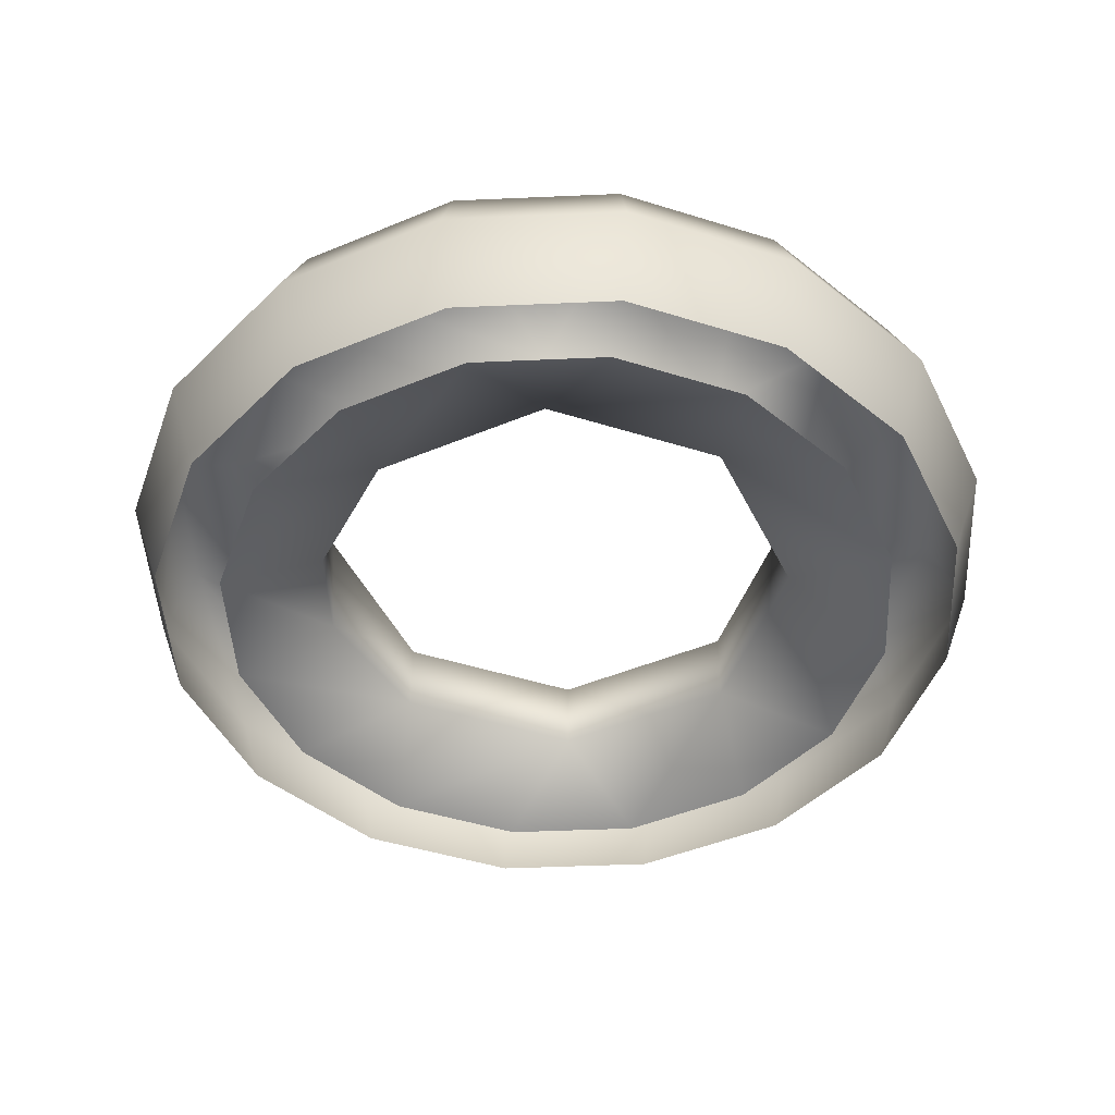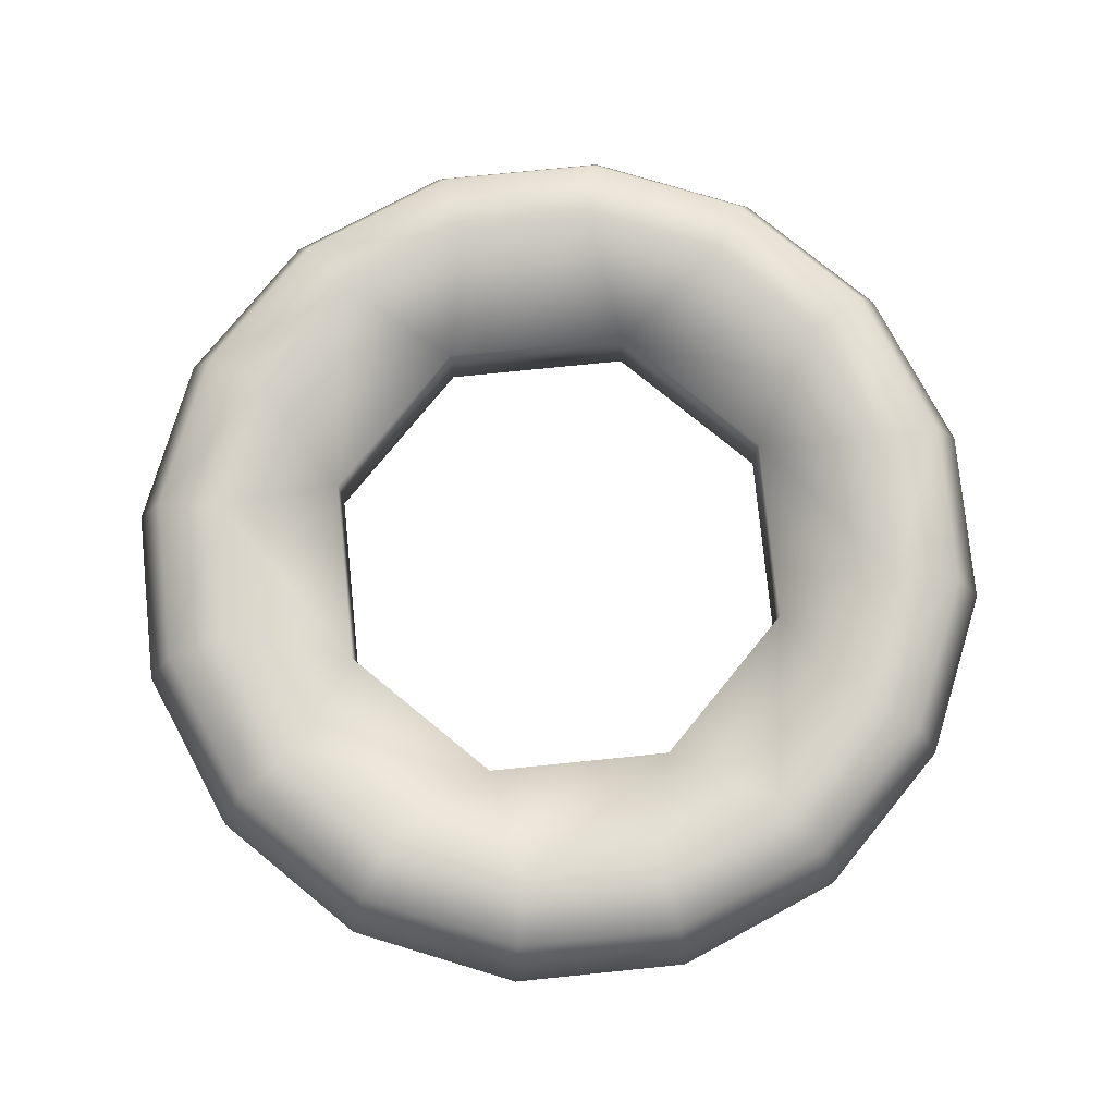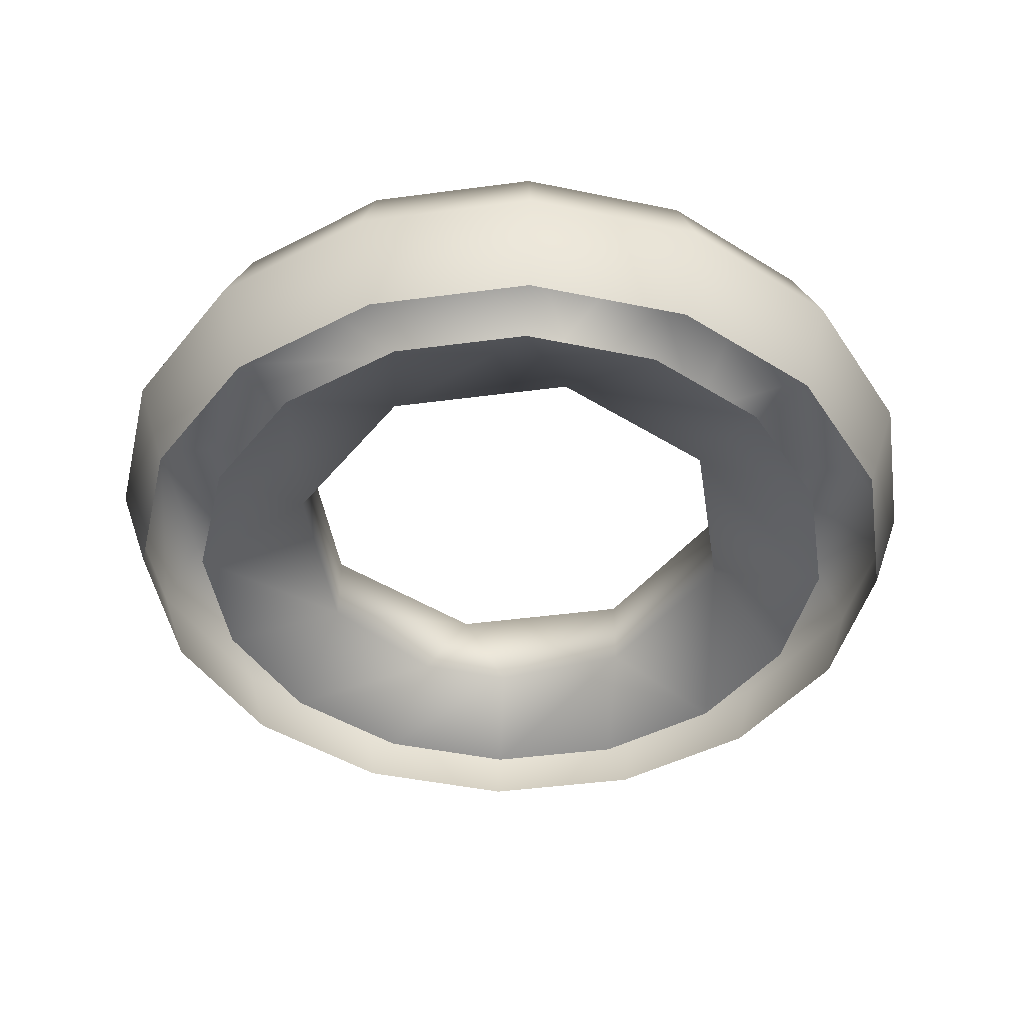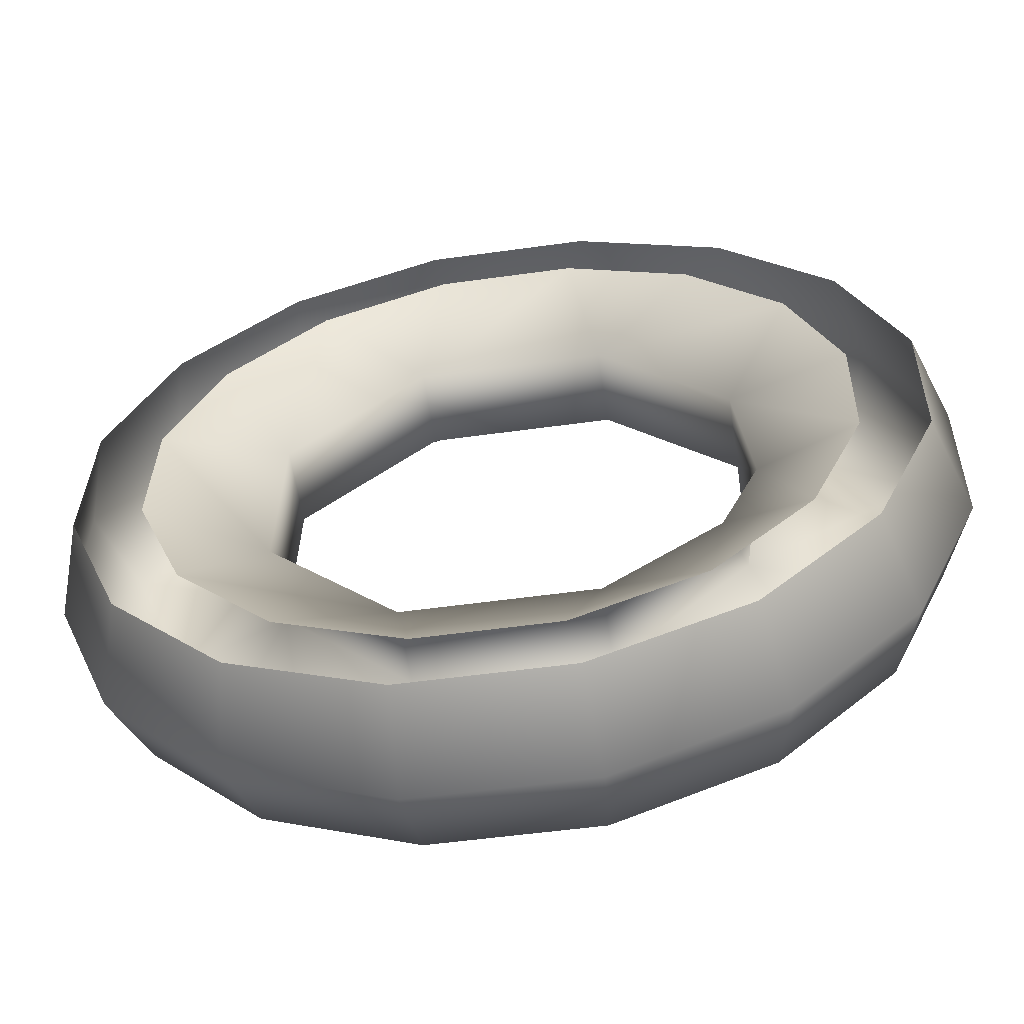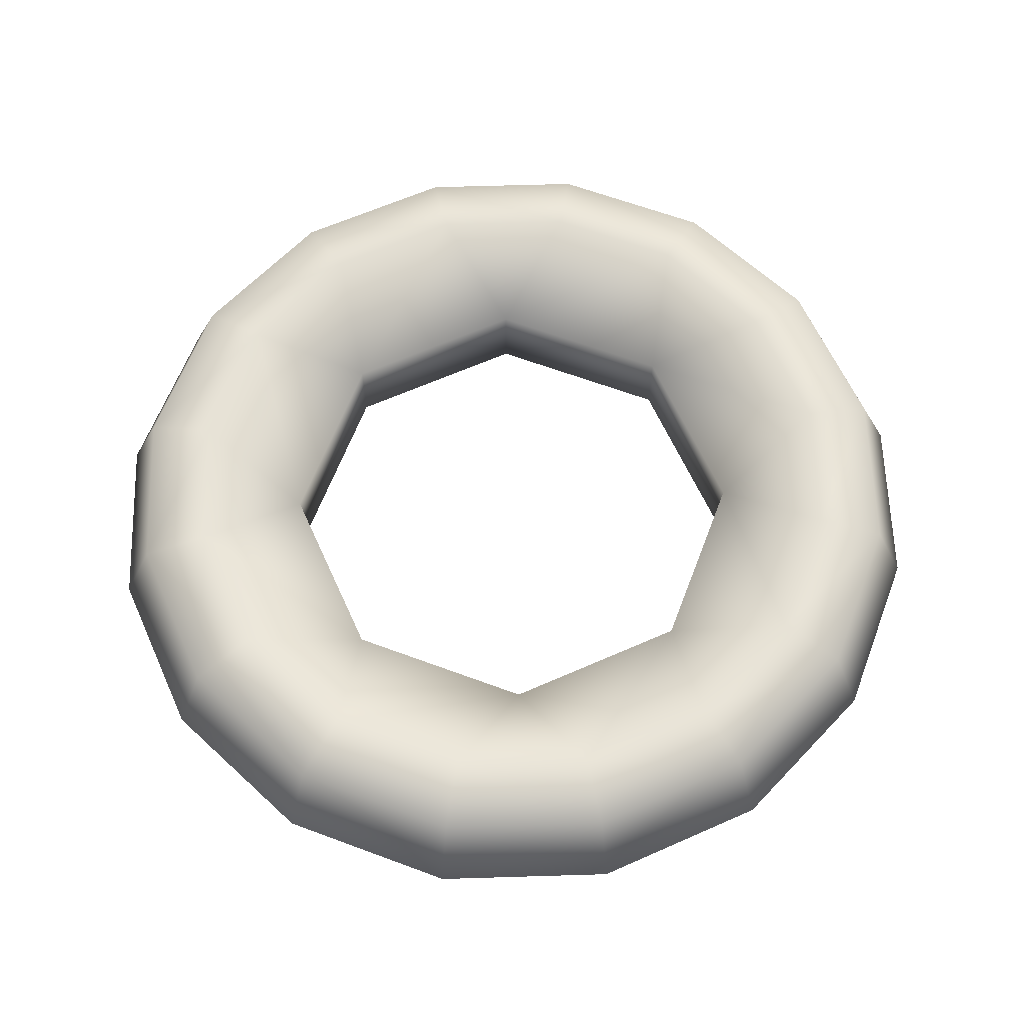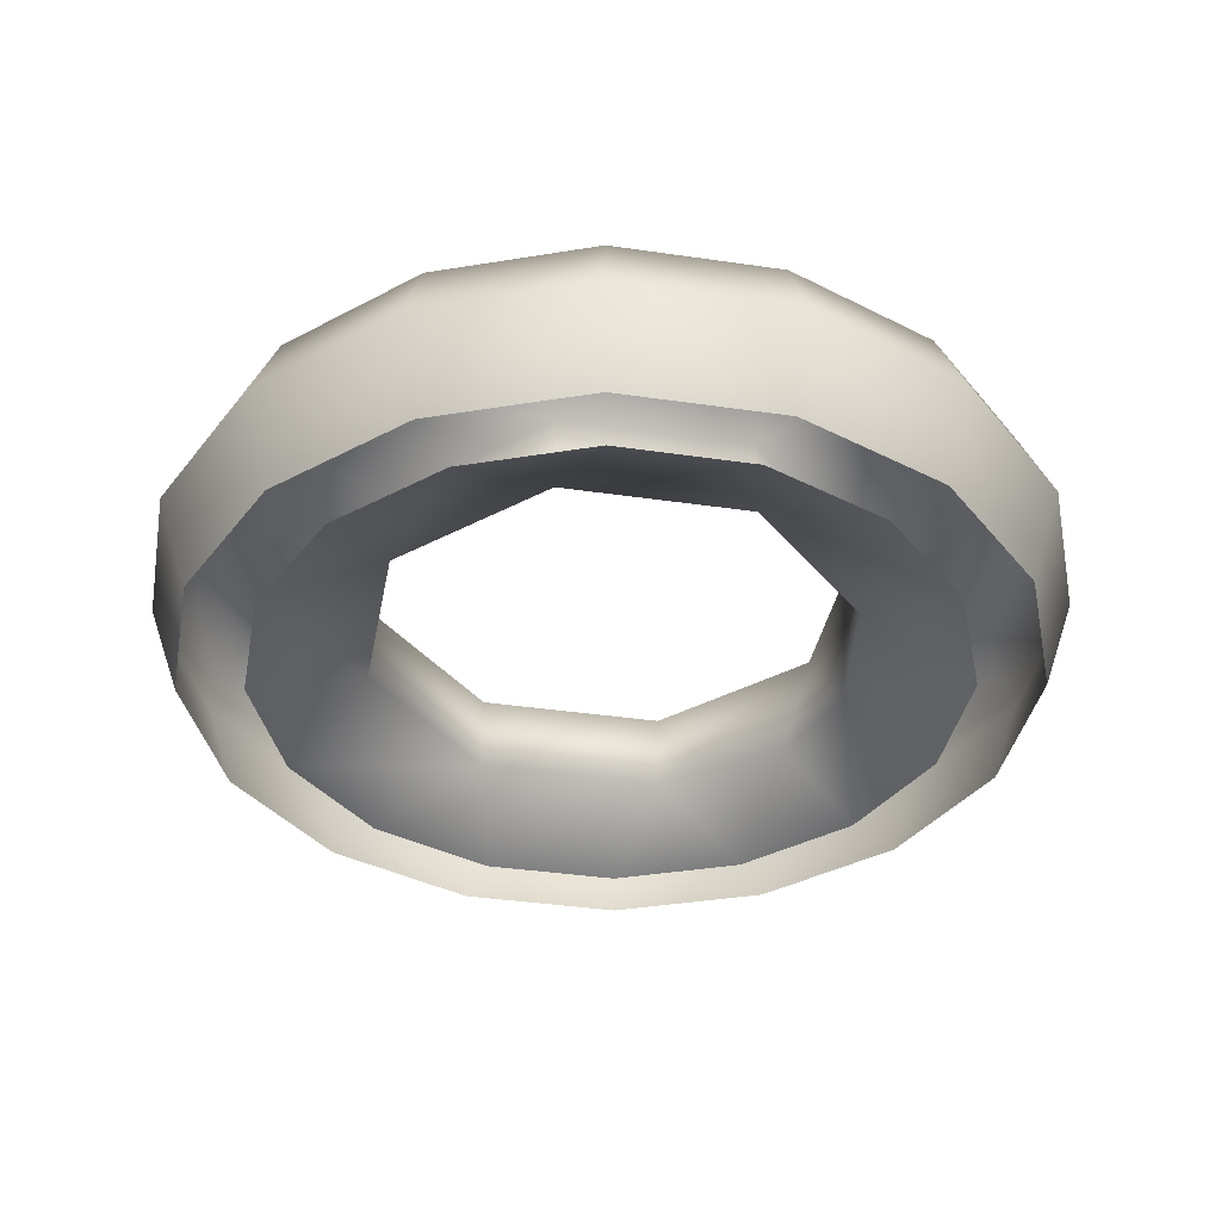
<metadata>
{"format":"obj","ext":"obj","renderer":"f3d","projection":"perspective","resolution":1024,"background":"white","views":[{"elev":-46.5,"azim":-153.4,"up":"+Y"},{"elev":77.5,"azim":85.5,"up":"+Y"},{"elev":-44.4,"azim":-79.9,"up":"+Y"},{"elev":-58.9,"azim":8.7,"up":"+Z"},{"elev":62.6,"azim":157.0,"up":"+Y"},{"elev":-37.4,"azim":-9.4,"up":"+Y"}]}
</metadata>
<code>
g febg_tropical_003_tube_01
v 0.3209 -3.576e-07 0.2044
v 0.3747 -3.576e-07 0.06607
v 0.2469 0.05232 0.09601
v 0.3715 -3.576e-07 -0.08235
v 0.1067 0.05232 0.2425
v 0.2182 -3.576e-07 0.3117
v 0.08235 -3.576e-07 0.3715
v 0.2637 0.05232 -0.05846
v 0.3117 -3.576e-07 -0.2182
v -0.09601 0.05232 0.2469
v -0.06607 -3.576e-07 0.3747
v -0.2044 -3.576e-07 0.3209
v 0.2212 0.05232 -0.1549
v 0.2425 0.1379 -0.1067
v 0.2044 -3.576e-07 -0.3209
v 0.09601 0.05232 -0.2469
v 0.06607 -3.576e-07 -0.3747
v -0.08235 -3.576e-07 -0.3715
v 0.2469 0.1379 0.09601
v 0.1067 0.1379 0.2425
v -0.1067 0.05232 -0.2425
v -0.2182 -3.576e-07 -0.3117
v -0.3209 -3.576e-07 -0.2044
v -0.09601 0.1379 0.2469
v 0.09601 0.1379 -0.2469
v -0.2469 0.05232 -0.09601
v -0.3747 -3.576e-07 -0.06607
v -0.3715 -3.576e-07 0.08235
v -0.1067 0.1379 -0.2425
v -0.2425 0.05232 0.1067
v -0.3117 -3.576e-07 0.2182
v -0.2469 0.1379 -0.09601
v -0.2425 0.1379 0.1067
v 0.3117 0.2004 -0.2182
v 0.06607 0.2004 -0.3747
v 0.2044 0.2004 -0.3209
v -0.2182 0.2004 -0.3117
v -0.08235 0.2004 -0.3715
v 0.0786 0.1861 -0.4458
v -0.09797 0.1861 -0.4419
v 0.2432 0.1861 -0.3818
v -0.2596 0.1861 -0.3708
v 0.3715 0.2004 -0.08235
v 0.3708 0.1861 -0.2596
v 0.3747 0.2004 0.06607
v 0.4419 0.1861 -0.09797
v 0.2621 0.1035 -0.4114
v 0.0847 0.1035 -0.4804
v 0.3996 0.1035 -0.2798
v -0.1056 0.1035 -0.4762
v 0.4762 0.1035 -0.1056
v 0.2432 -3.576e-07 -0.3818
v 0.3708 -3.576e-07 -0.2596
v 0.0786 -3.576e-07 -0.4458
v -0.09797 -3.576e-07 -0.4419
v 0.4419 -3.576e-07 -0.09797
v -0.2596 -3.576e-07 -0.3708
v 0.4804 0.1035 0.0847
v 0.4458 -3.576e-07 0.0786
v -0.2798 0.1035 -0.3996
v -0.3818 -3.576e-07 -0.2432
v 0.4458 0.1861 0.0786
v 0.4114 0.1035 0.2621
v 0.3818 -3.576e-07 0.2432
v -0.4114 0.1035 -0.2621
v -0.4458 -3.576e-07 -0.0786
v -0.3818 0.1861 -0.2432
v 0.3209 0.2004 0.2044
v 0.2798 0.1035 0.3996
v 0.2596 -3.576e-07 0.3708
v 0.3818 0.1861 0.2432
v 0.2182 0.2004 0.3117
v -0.3209 0.2004 -0.2044
v 0.1056 0.1035 0.4762
v 0.09797 -3.576e-07 0.4419
v 0.2596 0.1861 0.3708
v 0.08235 0.2004 0.3715
v -0.4458 0.1861 -0.0786
v -0.3747 0.2004 -0.06607
v -0.0847 0.1035 0.4804
v -0.0786 -3.576e-07 0.4458
v 0.09797 0.1861 0.4419
v -0.06607 0.2004 0.3747
v -0.2621 0.1035 0.4114
v -0.2432 -3.576e-07 0.3818
v -0.0786 0.1861 0.4458
v -0.2044 0.2004 0.3209
v -0.3996 0.1035 0.2798
v -0.3708 -3.576e-07 0.2596
v -0.2432 0.1861 0.3818
v -0.3117 0.2004 0.2182
v -0.4762 0.1035 0.1056
v -0.4419 -3.576e-07 0.09797
v -0.3708 0.1861 0.2596
v -0.3715 0.2004 0.08235
v -0.4419 0.1861 0.09797
v -0.4804 0.1035 -0.0847
g febg_tropical_003_tube_01_0
f 3 2 1
f 4 2 3
f 3 1 5
f 1 6 5
f 5 6 7
f 8 4 3
f 9 4 8
f 5 7 10
f 7 11 10
f 10 11 12
f 13 9 8
f 13 8 14
f 15 9 13
f 16 15 13
f 16 13 14
f 16 17 15
f 18 17 16
f 8 3 19
f 14 8 19
f 3 5 20
f 19 3 20
f 21 18 16
f 21 22 18
f 23 22 21
f 5 10 24
f 20 5 24
f 25 16 14
f 21 16 25
f 26 23 21
f 26 27 23
f 28 27 26
f 29 21 25
f 26 21 29
f 30 28 26
f 30 31 28
f 12 31 30
f 10 12 30
f 30 26 32
f 32 26 29
f 10 30 33
f 33 30 32
f 24 10 33
f 14 34 25
f 25 35 29
f 34 36 25
f 25 36 35
f 29 37 32
f 35 38 29
f 29 38 37
f 35 36 39
f 38 35 40
f 35 39 40
f 36 34 41
f 36 41 39
f 37 38 42
f 38 40 42
f 14 43 34
f 34 44 41
f 34 43 44
f 45 43 14
f 19 45 14
f 43 46 44
f 43 45 46
f 41 47 39
f 39 48 40
f 47 48 39
f 44 49 41
f 49 47 41
f 40 50 42
f 48 50 40
f 46 51 44
f 51 49 44
f 47 49 52
f 49 53 52
f 49 51 53
f 47 52 54
f 48 47 54
f 48 54 55
f 50 48 55
f 51 56 53
f 50 55 57
f 51 58 56
f 58 51 46
f 58 59 56
f 60 50 57
f 60 57 61
f 50 60 42
f 62 58 46
f 45 62 46
f 58 63 59
f 63 58 62
f 63 64 59
f 65 60 61
f 65 61 66
f 42 60 67
f 60 65 67
f 37 42 67
f 45 68 62
f 19 68 45
f 63 69 64
f 69 70 64
f 71 63 62
f 68 71 62
f 69 63 71
f 72 68 19
f 68 72 71
f 20 72 19
f 73 37 67
f 37 73 32
f 69 74 70
f 74 75 70
f 76 69 71
f 72 76 71
f 74 69 76
f 20 77 72
f 72 77 76
f 73 67 78
f 67 65 78
f 32 73 79
f 79 73 78
f 32 79 33
f 74 80 75
f 80 81 75
f 82 74 76
f 77 82 76
f 80 74 82
f 83 77 20
f 77 83 82
f 24 83 20
f 80 84 81
f 84 85 81
f 86 80 82
f 83 86 82
f 84 80 86
f 24 87 83
f 83 87 86
f 84 88 85
f 88 89 85
f 90 84 86
f 87 90 86
f 88 84 90
f 91 87 24
f 87 91 90
f 33 91 24
f 88 92 89
f 92 93 89
f 94 88 90
f 91 94 90
f 92 88 94
f 33 95 91
f 91 95 94
f 79 95 33
f 95 96 94
f 95 79 96
f 96 92 94
f 79 78 96
f 92 97 93
f 97 92 96
f 78 97 96
f 97 66 93
f 65 97 78
f 97 65 66

</code>
